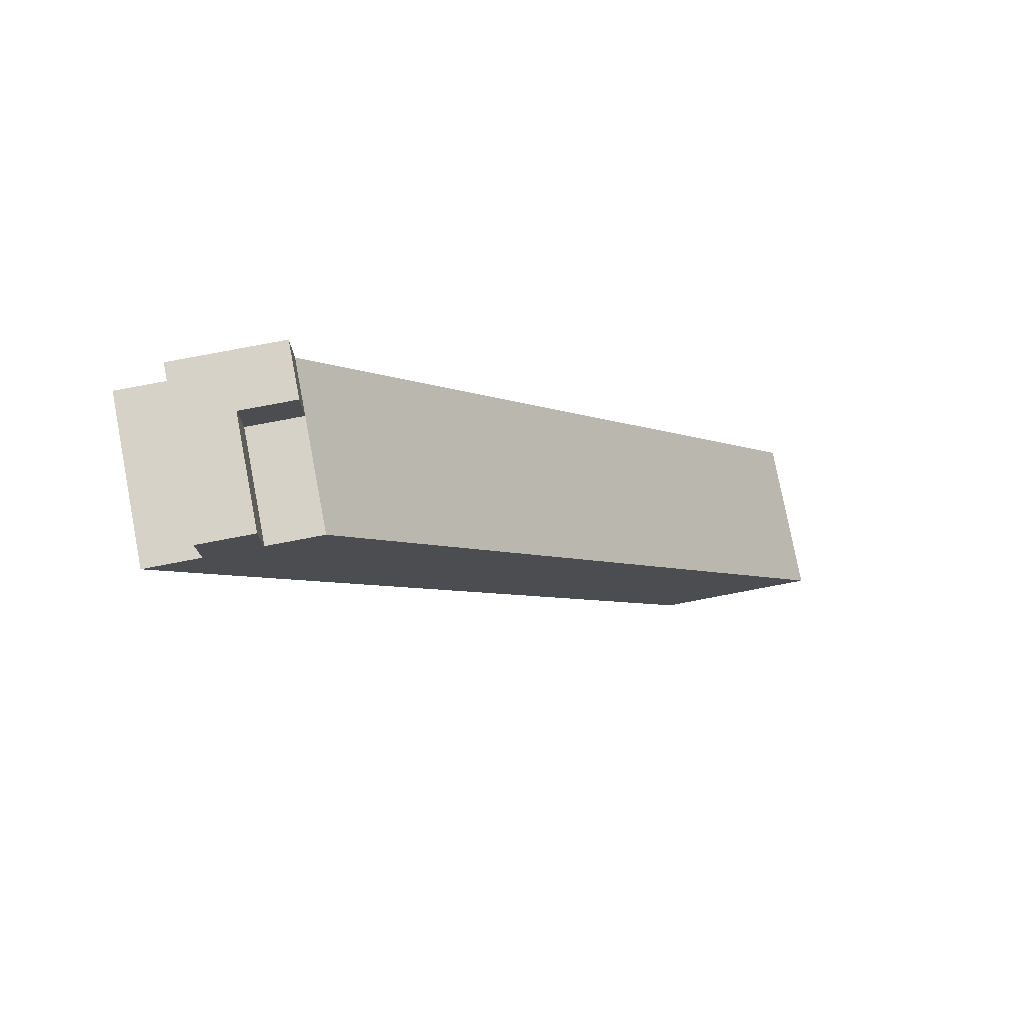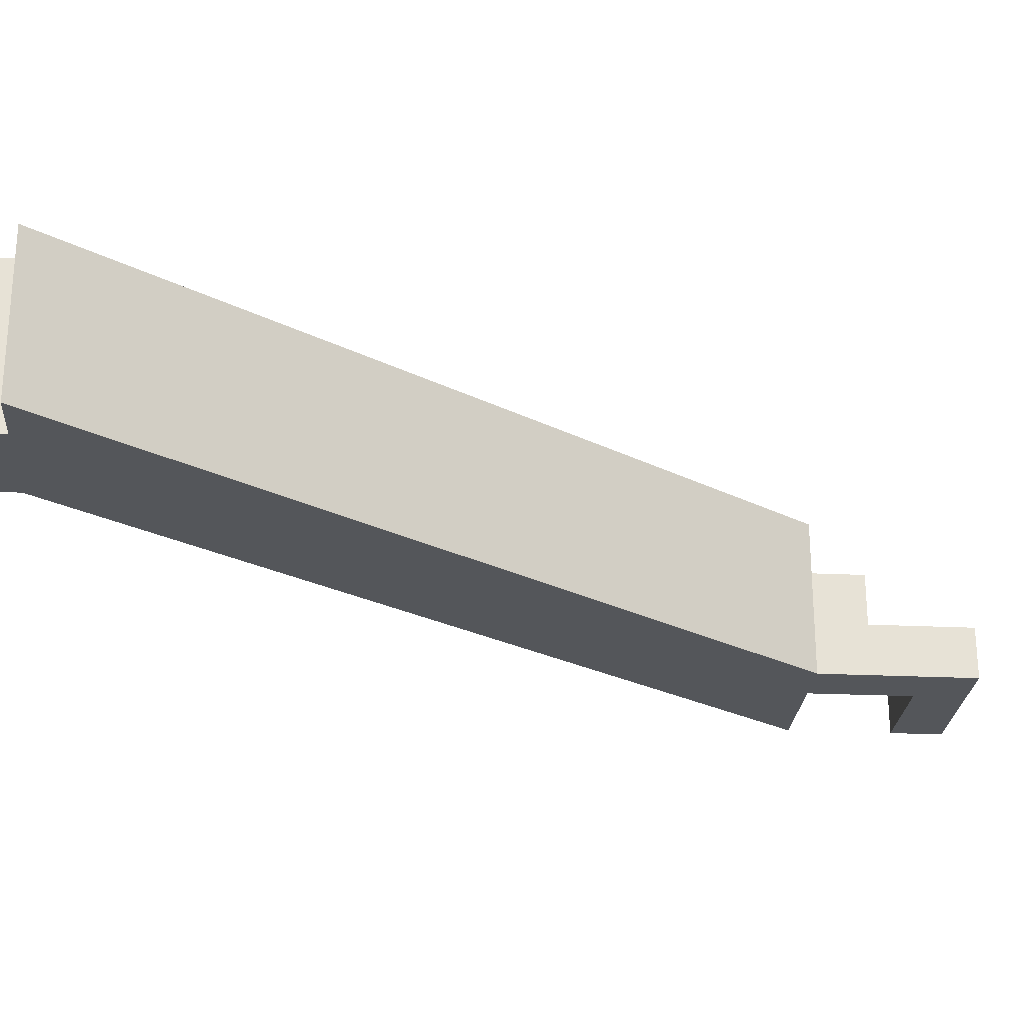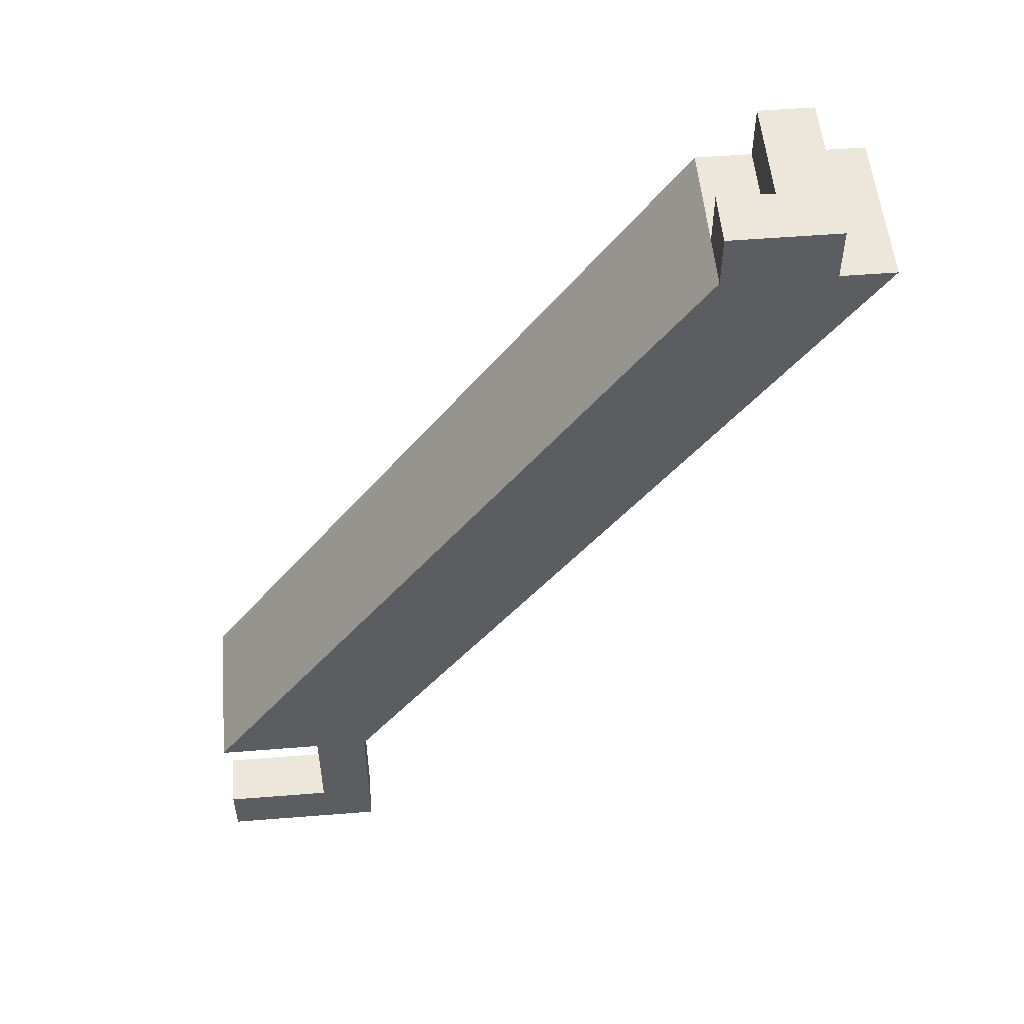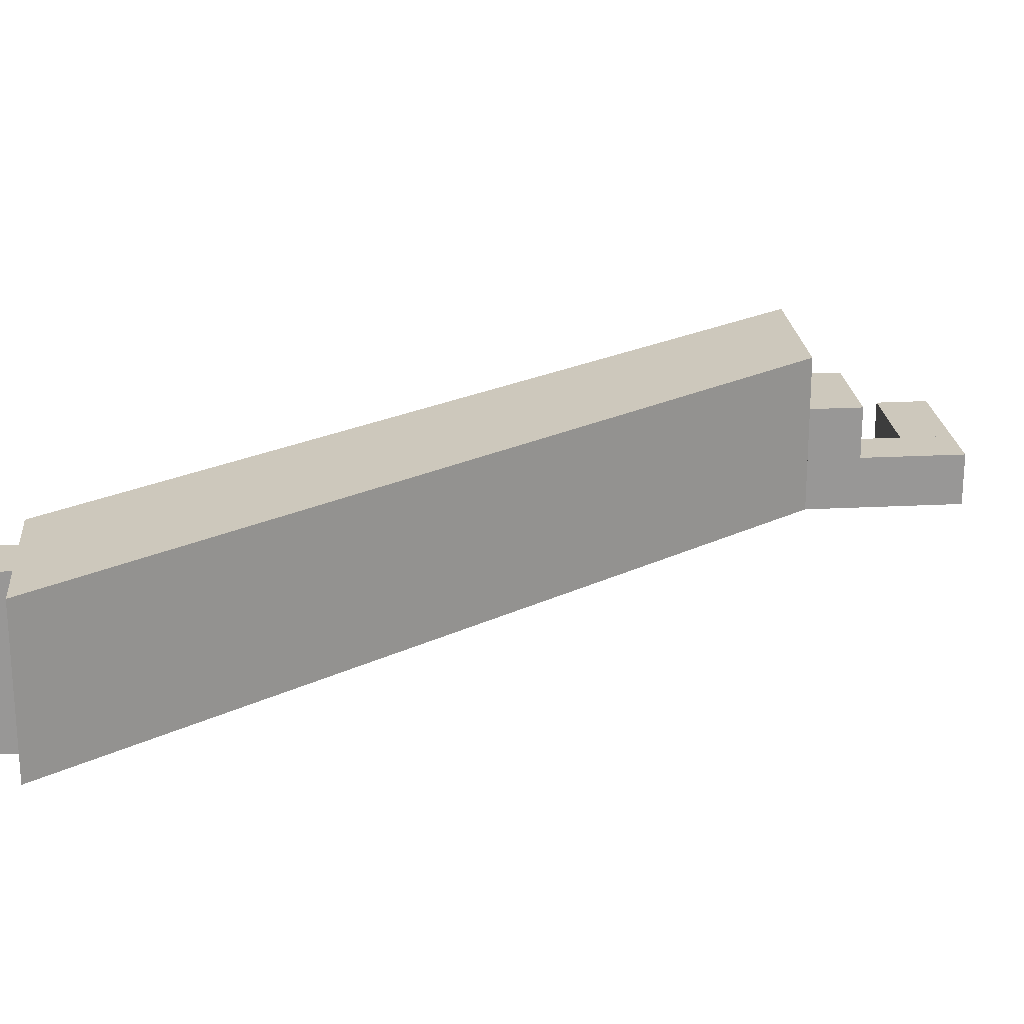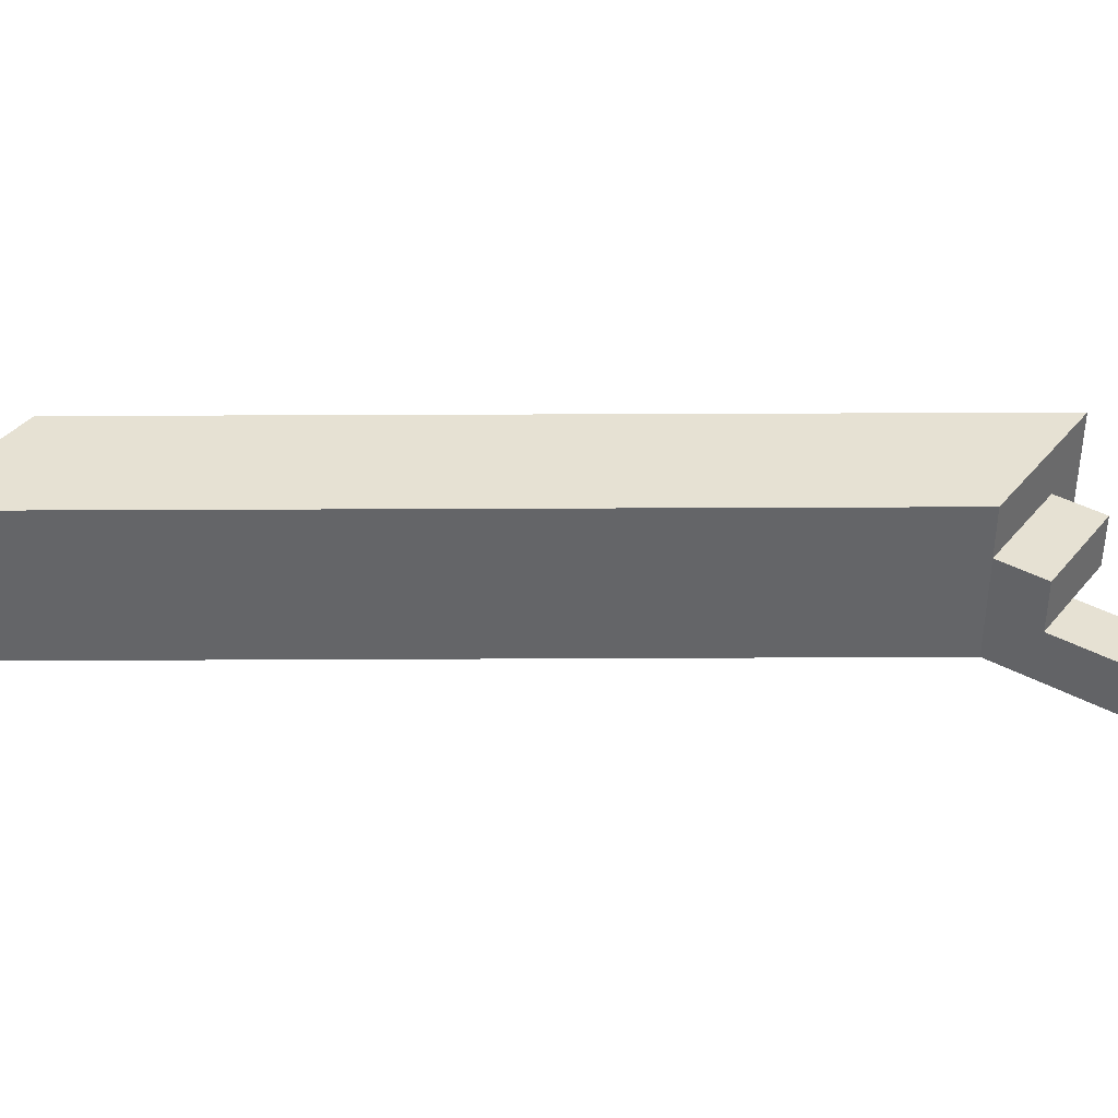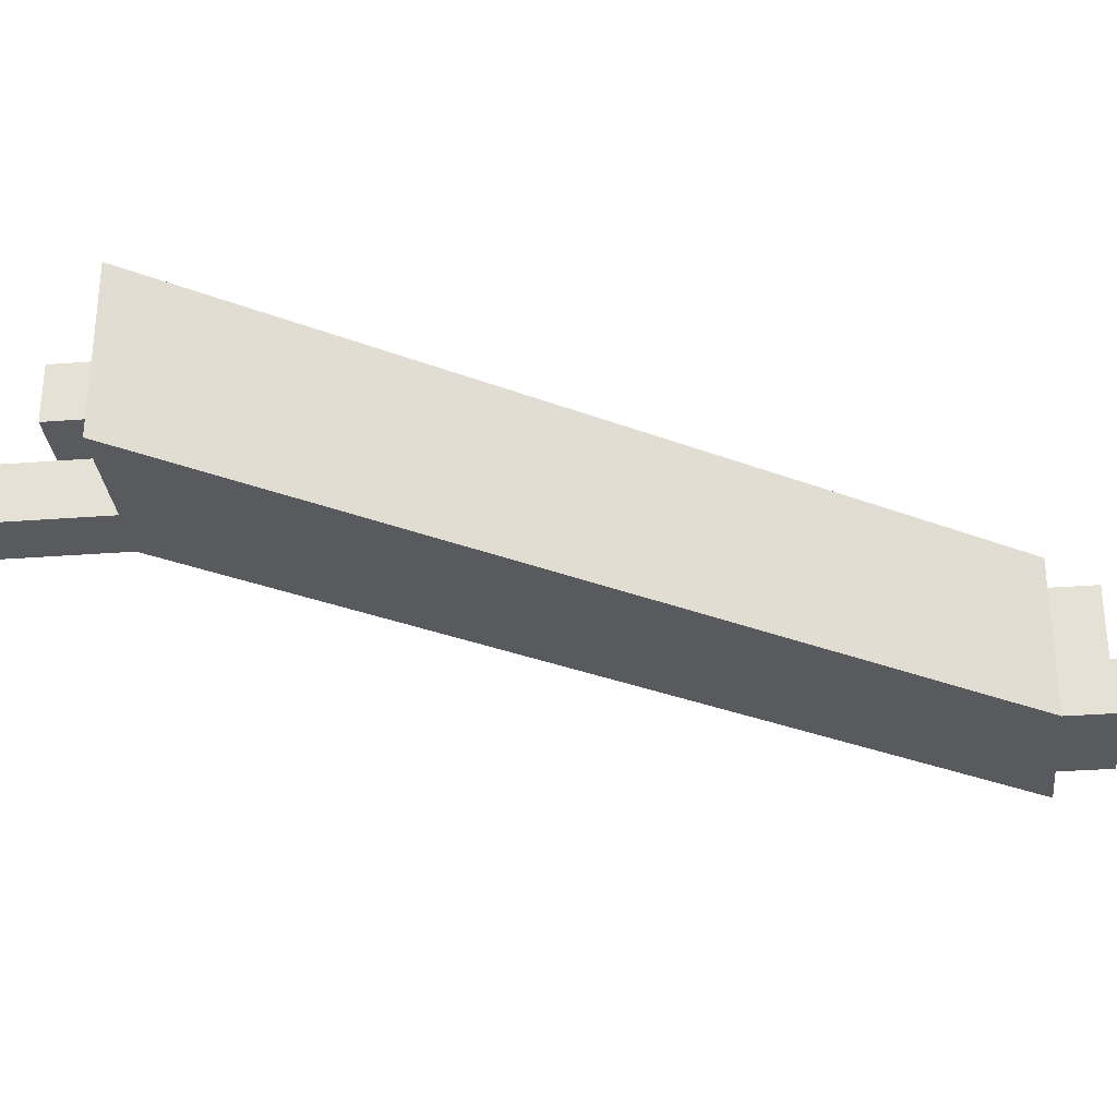
<metadata>
{"format":"obj","ext":"obj","renderer":"f3d","projection":"perspective","resolution":1024,"background":"white","views":[{"elev":77.6,"azim":169.2,"up":"+Z"},{"elev":-25.2,"azim":85.7,"up":"+Y"},{"elev":52.8,"azim":-4.9,"up":"+Z"},{"elev":22.1,"azim":84.8,"up":"+Y"},{"elev":38.6,"azim":124.8,"up":"+Y"},{"elev":-31.3,"azim":-83.8,"up":"+Y"}]}
</metadata>
<code>
v -0.7998 0.1625 -0.03
v -0.7398 0.1625 -0.03
v -0.7398 0.2225 -0.03
v -0.7998 0.2225 -0.03
v -0.9923 0.1625 -0.3033
v -0.9923 0.2225 -0.3033
v -0.9323 0.2225 -0.3033
v -0.9323 0.1625 -0.3033
v -0.7998 0.1625 -0.03
v -0.7998 0.1625 -0.01
v -0.7998 0.1825 -0.03
v -0.7998 0.1825 -0.01
v -0.7798 0.1625 -0.03
v -0.7798 0.1625 -0.01
v -0.7798 0.1825 -0.03
v -0.7798 0.1825 -0.01
v -0.7798 0.1625 -0.03
v -0.7798 0.1625 -0.01
v -0.7798 0.1825 -0.03
v -0.7798 0.1825 -0.01
v -0.7598 0.1625 -0.03
v -0.7598 0.1625 -0.01
v -0.7598 0.1825 -0.03
v -0.7598 0.1825 -0.01
v -0.7798 0.1825 -0.03
v -0.7798 0.1825 -0.01
v -0.7798 0.2024 -0.03
v -0.7798 0.2024 -0.01
v -0.7598 0.1825 -0.03
v -0.7598 0.1825 -0.01
v -0.7598 0.2024 -0.03
v -0.7598 0.2024 -0.01
v -0.7798 0.2024 -0.03
v -0.7798 0.2024 -0.01
v -0.7798 0.2225 -0.03
v -0.7798 0.2225 -0.01
v -0.7598 0.2024 -0.03
v -0.7598 0.2024 -0.01
v -0.7598 0.2225 -0.03
v -0.7598 0.2225 -0.01
v -0.9923 0.1625 -0.3633
v -0.9923 0.1625 -0.3433
v -0.9923 0.1825 -0.3633
v -0.9923 0.1825 -0.3433
v -0.9723 0.1625 -0.3633
v -0.9723 0.1625 -0.3433
v -0.9723 0.1825 -0.3633
v -0.9723 0.1825 -0.3433
v -0.9723 0.1625 -0.3633
v -0.9723 0.1625 -0.3433
v -0.9723 0.1825 -0.3633
v -0.9723 0.1825 -0.3433
v -0.9523 0.1625 -0.3633
v -0.9523 0.1625 -0.3433
v -0.9523 0.1825 -0.3633
v -0.9523 0.1825 -0.3433
v -0.9723 0.1825 -0.3233
v -0.9723 0.1825 -0.3033
v -0.9723 0.2024 -0.3233
v -0.9723 0.2024 -0.3033
v -0.9523 0.1825 -0.3233
v -0.9523 0.1825 -0.3033
v -0.9523 0.2024 -0.3233
v -0.9523 0.2024 -0.3033
v -0.9523 0.1625 -0.3633
v -0.9523 0.1625 -0.3433
v -0.9523 0.1825 -0.3633
v -0.9523 0.1825 -0.3433
v -0.9323 0.1625 -0.3633
v -0.9323 0.1625 -0.3433
v -0.9323 0.1825 -0.3633
v -0.9323 0.1825 -0.3433
v -0.9523 0.1625 -0.3433
v -0.9523 0.1625 -0.3233
v -0.9523 0.1825 -0.3433
v -0.9523 0.1825 -0.3233
v -0.9323 0.1625 -0.3433
v -0.9323 0.1625 -0.3233
v -0.9323 0.1825 -0.3433
v -0.9323 0.1825 -0.3233
v -0.9523 0.1625 -0.3233
v -0.9523 0.1625 -0.3033
v -0.9523 0.1825 -0.3233
v -0.9523 0.1825 -0.3033
v -0.9323 0.1625 -0.3233
v -0.9323 0.1625 -0.3033
v -0.9323 0.1825 -0.3233
v -0.9323 0.1825 -0.3033
v -0.9523 0.1825 -0.3233
v -0.9523 0.1825 -0.3033
v -0.9523 0.2024 -0.3233
v -0.9523 0.2024 -0.3033
v -0.9323 0.1825 -0.3233
v -0.9323 0.1825 -0.3033
v -0.9323 0.2024 -0.3233
v -0.9323 0.2024 -0.3033
f 1 2 3
f 3 4 1
f 5 6 7
f 7 8 5
f 2 1 5
f 5 8 2
f 3 2 8
f 8 7 3
f 4 3 7
f 7 6 4
f 1 4 6
f 6 5 1
f 9 15 13
f 9 11 15
f 9 12 11
f 9 10 12
f 11 16 15
f 11 12 16
f 13 15 16
f 13 16 14
f 9 13 14
f 9 14 10
f 10 14 16
f 10 16 12
f 17 23 21
f 17 19 23
f 17 20 19
f 17 18 20
f 19 24 23
f 19 20 24
f 21 23 24
f 21 24 22
f 17 21 22
f 17 22 18
f 18 22 24
f 18 24 20
f 25 31 29
f 25 27 31
f 25 28 27
f 25 26 28
f 27 32 31
f 27 28 32
f 29 31 32
f 29 32 30
f 25 29 30
f 25 30 26
f 26 30 32
f 26 32 28
f 33 39 37
f 33 35 39
f 33 36 35
f 33 34 36
f 35 40 39
f 35 36 40
f 37 39 40
f 37 40 38
f 33 37 38
f 33 38 34
f 34 38 40
f 34 40 36
f 41 47 45
f 41 43 47
f 41 44 43
f 41 42 44
f 43 48 47
f 43 44 48
f 45 47 48
f 45 48 46
f 41 45 46
f 41 46 42
f 42 46 48
f 42 48 44
f 49 55 53
f 49 51 55
f 49 52 51
f 49 50 52
f 51 56 55
f 51 52 56
f 53 55 56
f 53 56 54
f 49 53 54
f 49 54 50
f 50 54 56
f 50 56 52
f 57 63 61
f 57 59 63
f 57 60 59
f 57 58 60
f 59 64 63
f 59 60 64
f 61 63 64
f 61 64 62
f 57 61 62
f 57 62 58
f 58 62 64
f 58 64 60
f 65 71 69
f 65 67 71
f 65 68 67
f 65 66 68
f 67 72 71
f 67 68 72
f 69 71 72
f 69 72 70
f 65 69 70
f 65 70 66
f 66 70 72
f 66 72 68
f 73 79 77
f 73 75 79
f 73 76 75
f 73 74 76
f 75 80 79
f 75 76 80
f 77 79 80
f 77 80 78
f 73 77 78
f 73 78 74
f 74 78 80
f 74 80 76
f 81 87 85
f 81 83 87
f 81 84 83
f 81 82 84
f 83 88 87
f 83 84 88
f 85 87 88
f 85 88 86
f 81 85 86
f 81 86 82
f 82 86 88
f 82 88 84
f 89 95 93
f 89 91 95
f 89 92 91
f 89 90 92
f 91 96 95
f 91 92 96
f 93 95 96
f 93 96 94
f 89 93 94
f 89 94 90
f 90 94 96
f 90 96 92

</code>
